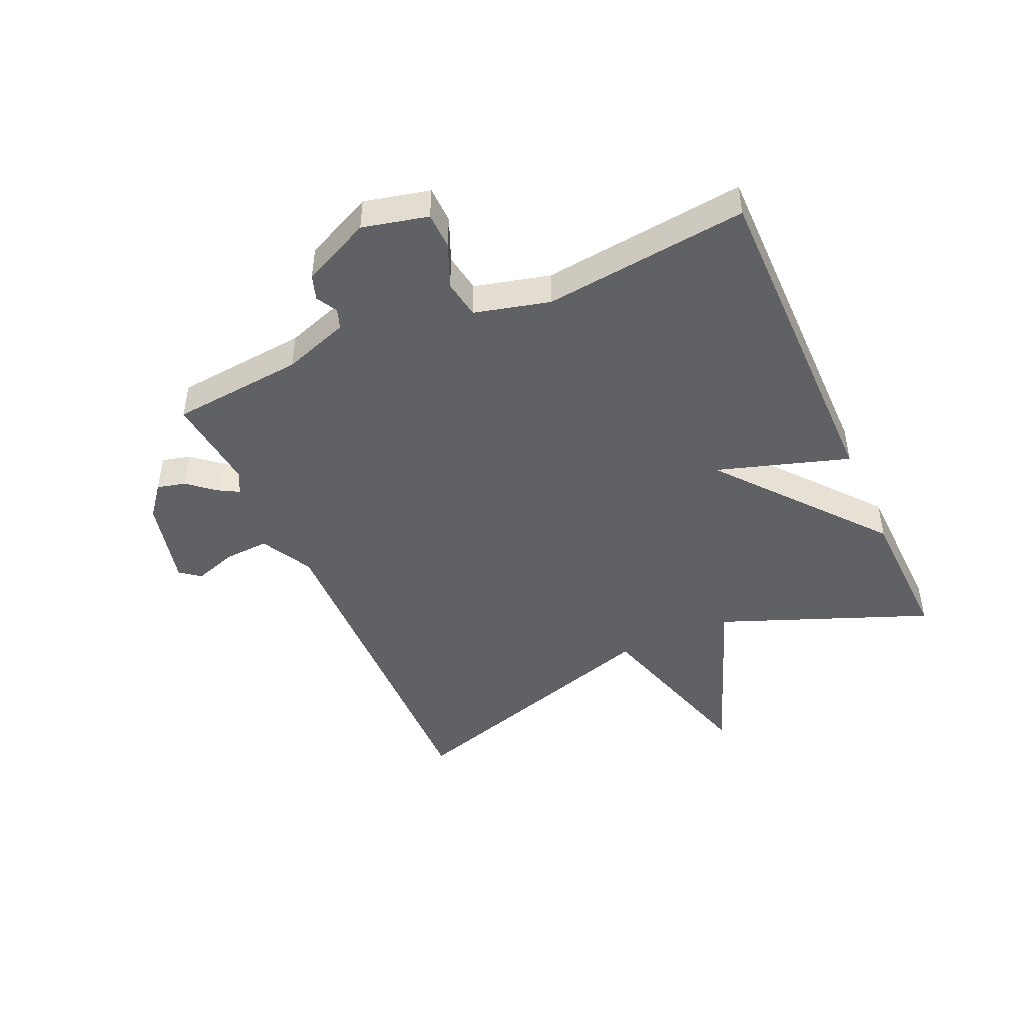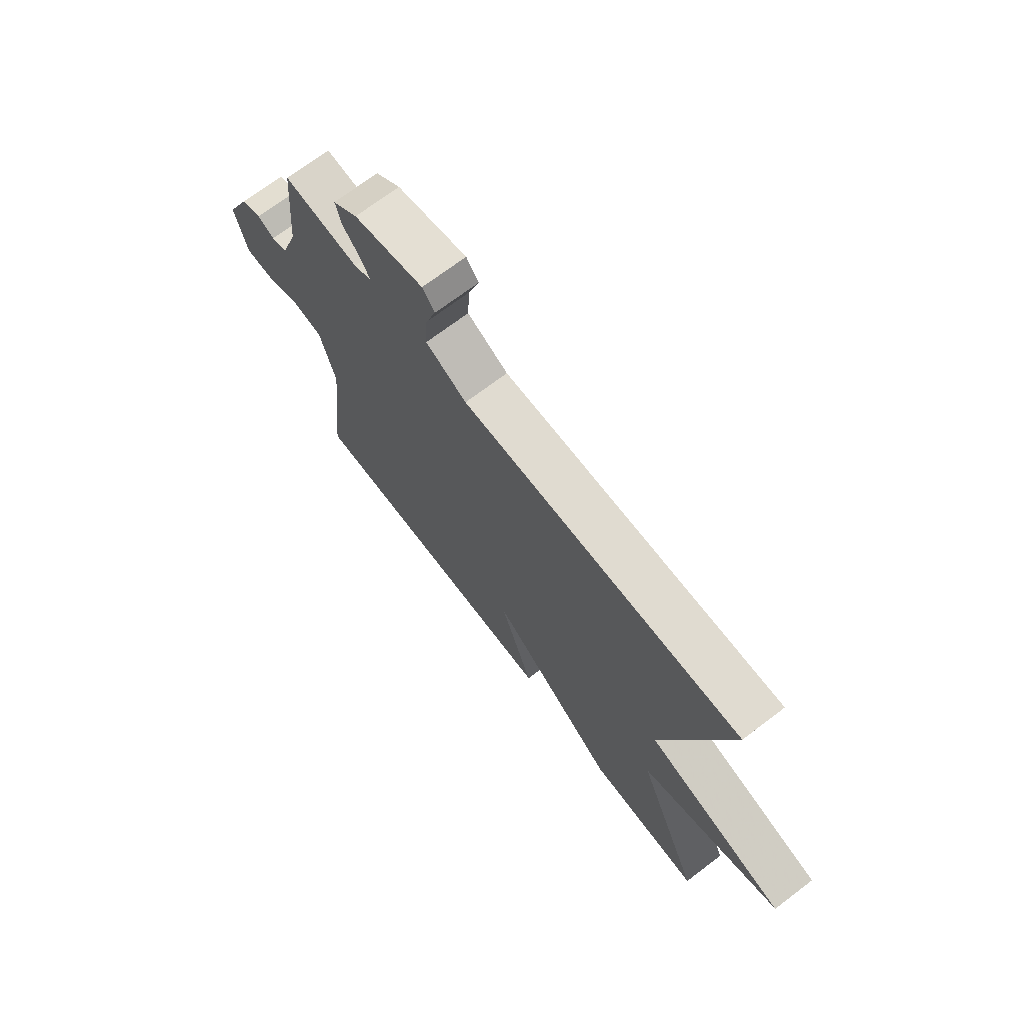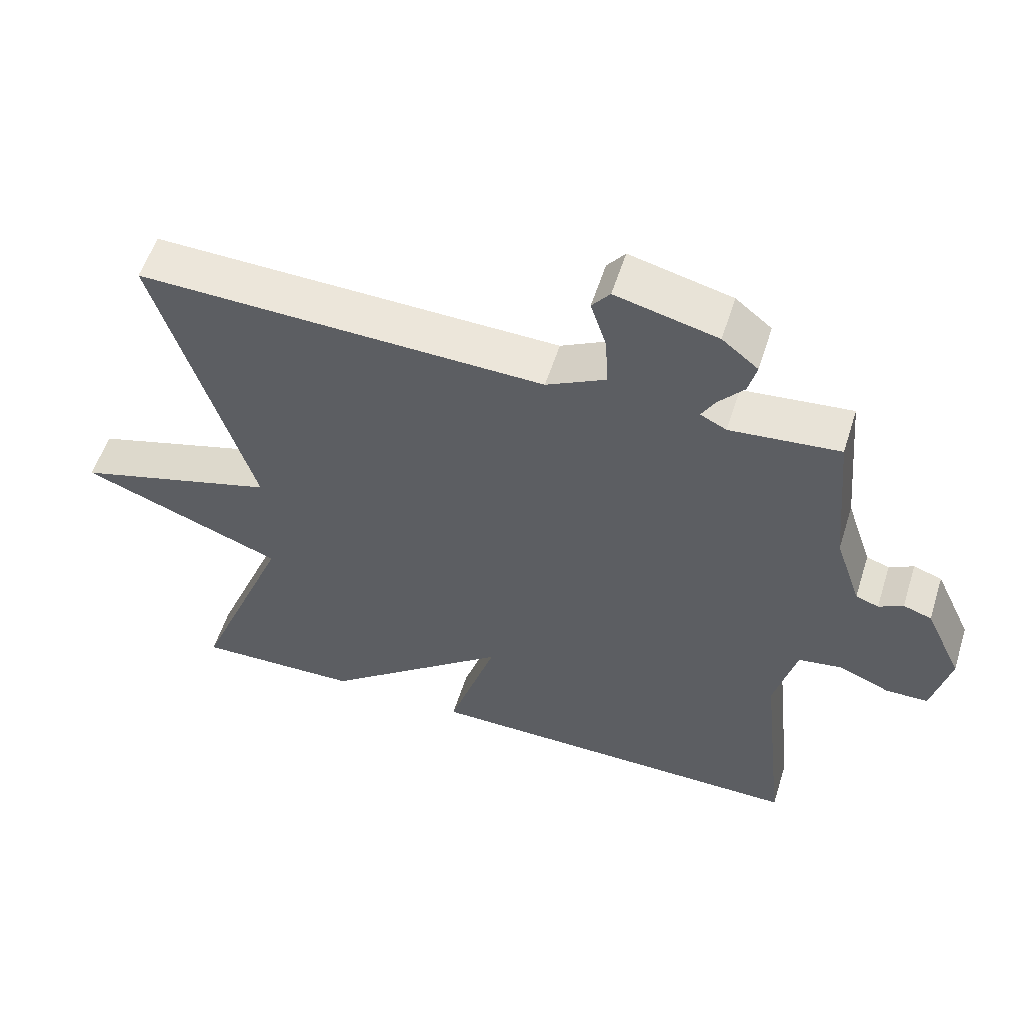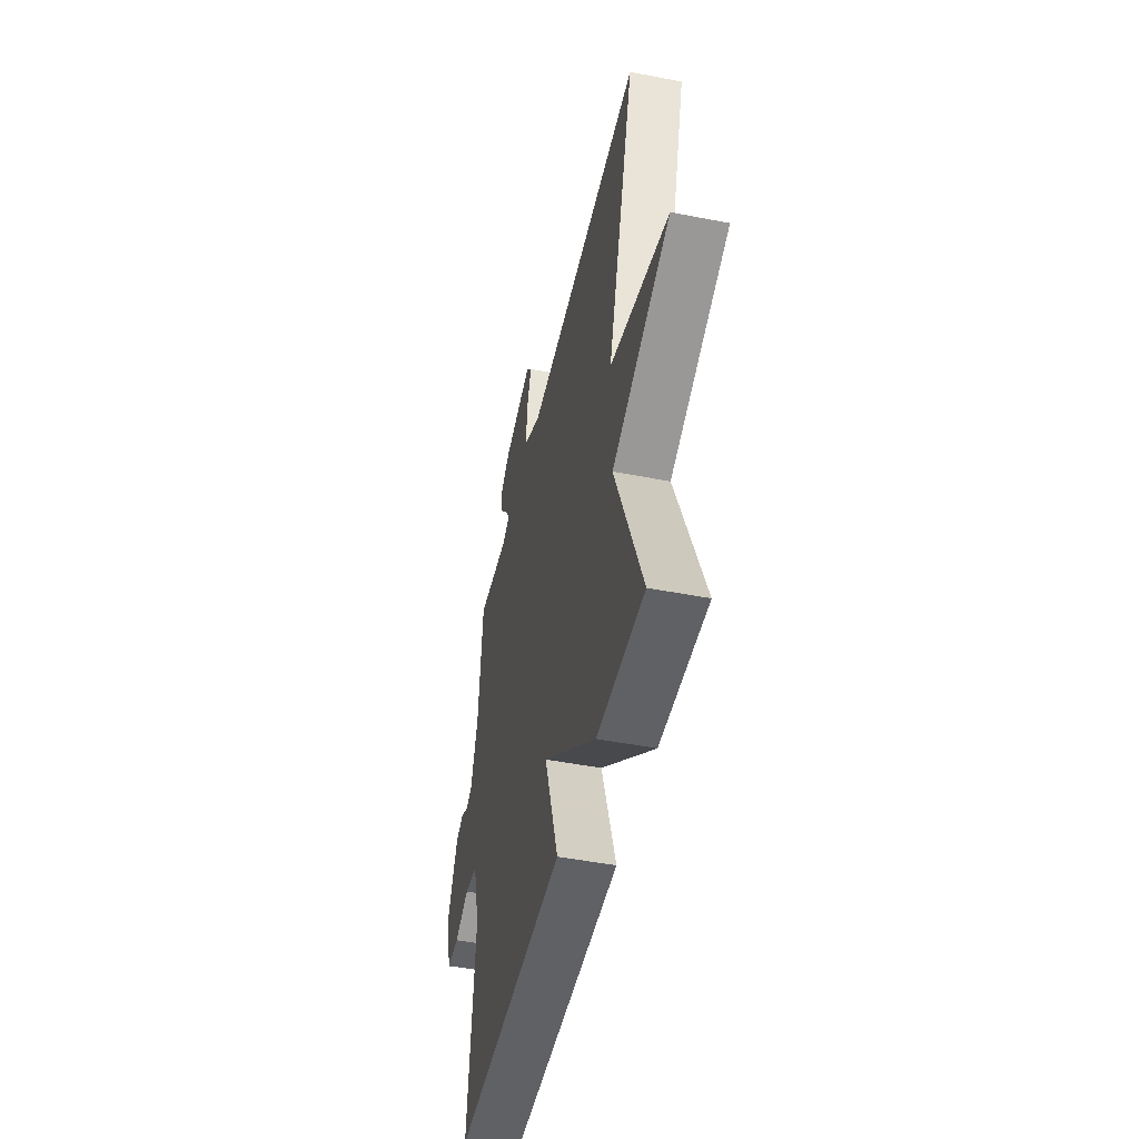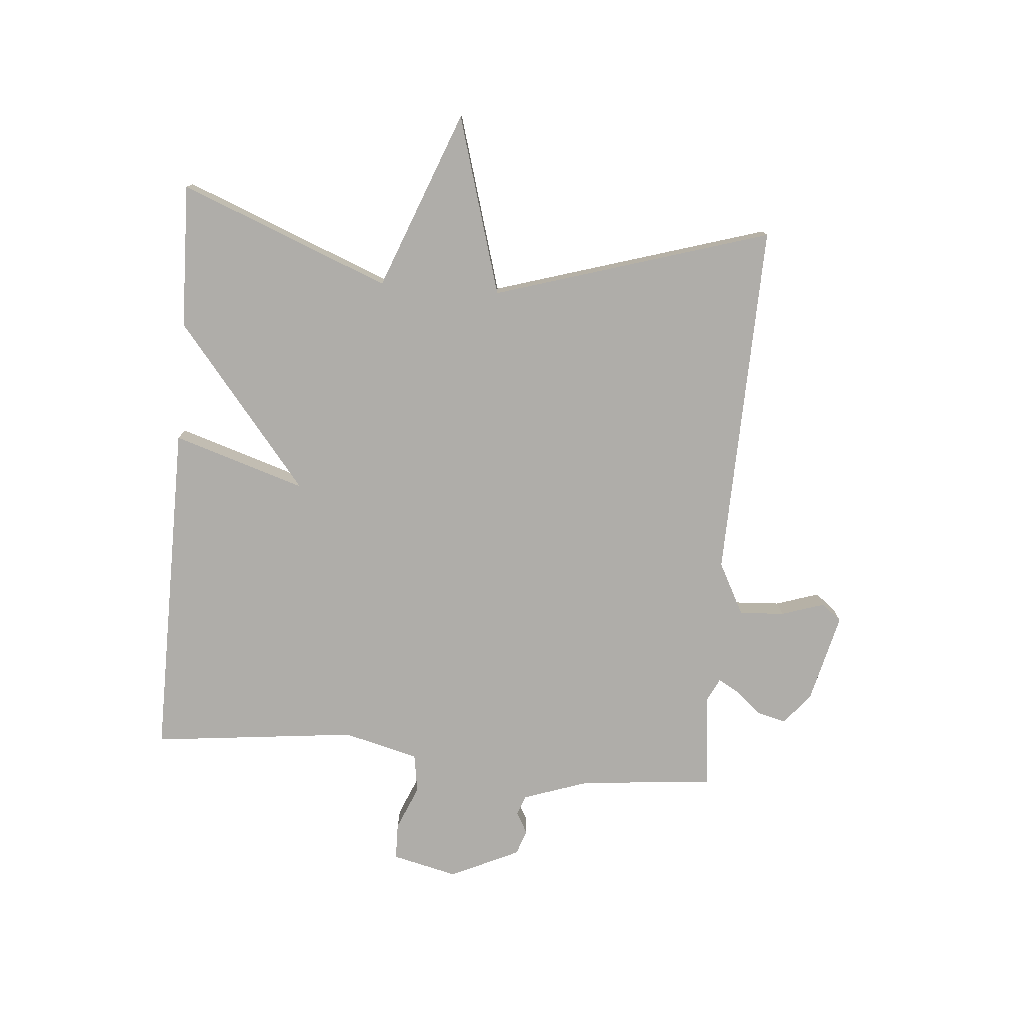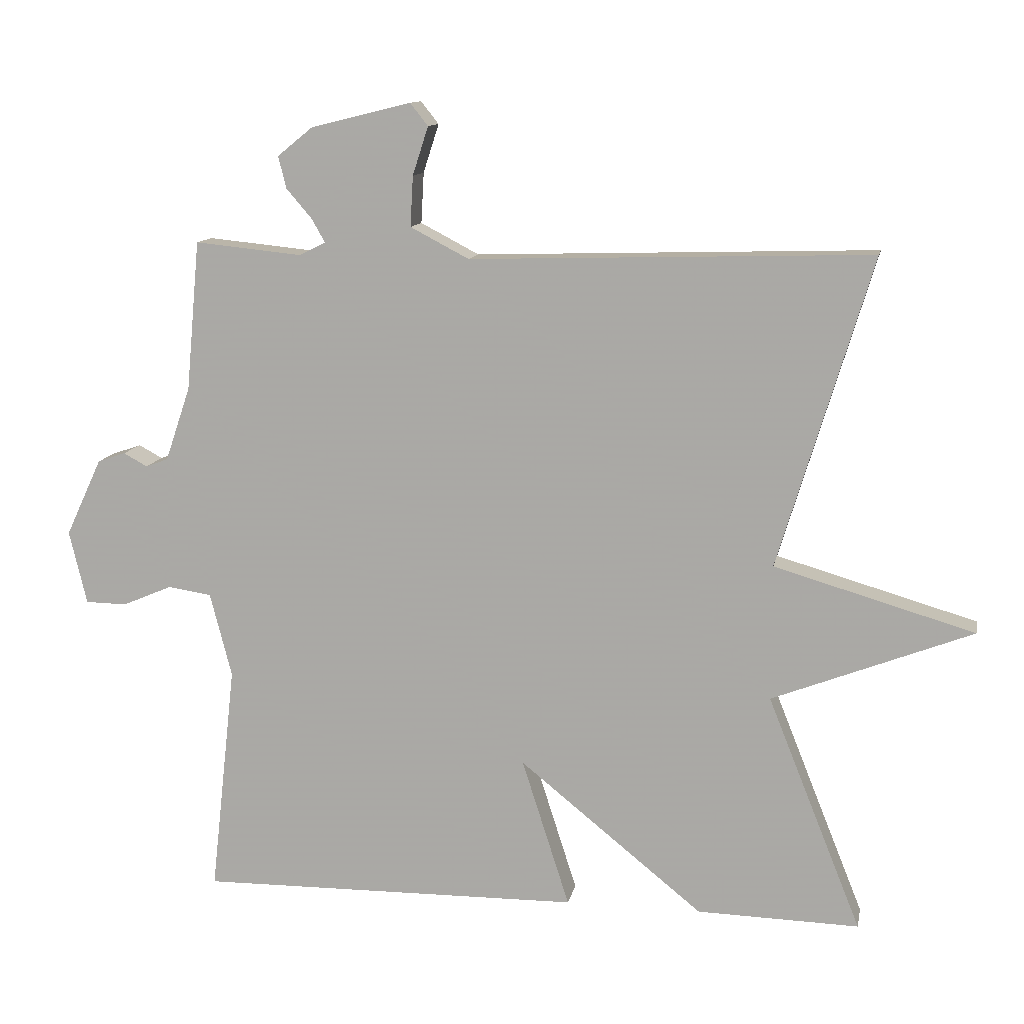
<metadata>
{"format":"obj","ext":"obj","renderer":"f3d","projection":"perspective","resolution":1024,"background":"white","views":[{"elev":-46.0,"azim":114.4,"up":"+Y"},{"elev":70.9,"azim":-127.2,"up":"+Z"},{"elev":55.8,"azim":17.5,"up":"+Z"},{"elev":-47.5,"azim":-102.4,"up":"+Z"},{"elev":-77.2,"azim":-94.7,"up":"+Y"},{"elev":11.8,"azim":-169.1,"up":"+Z"}]}
</metadata>
<code>
v 0.5 0.07 0.5
v 0.52 0.07 0.28
v 0.557 0.07 0.171
v 0.59 0.07 0.159
v 0.625 0.07 0.178
v 0.666 0.07 0.164
v 0.719 0.07 0.05
v 0.693 0.07 -0.058
v 0.632 0.07 -0.059
v 0.559 0.07 -0.028
v 0.495 0.07 -0.038
v 0.463 0.07 -0.162
v 0.5 0.07 -0.5
v -0.062 0.07 -0.494
v 0.008 0.07 -0.276
v -0.262 0.07 -0.494
v -0.5 0.07 -0.5
v -0.362 0.07 -0.155
v -0.656 0.07 -0.041
v -0.362 0.07 0.045
v -0.5 0.07 0.5
v 0.089 0.07 0.483
v 0.175 0.07 0.528
v 0.171 0.07 0.602
v 0.148 0.07 0.673
v 0.174 0.07 0.706
v 0.321 0.07 0.67
v 0.373 0.07 0.628
v 0.361 0.07 0.581
v 0.324 0.07 0.538
v 0.304 0.07 0.503
v 0.342 0.07 0.484
v 0.5 0 0.5
v 0.52 0 0.28
v 0.557 0 0.171
v 0.59 0 0.159
v 0.625 0 0.178
v 0.666 0 0.164
v 0.719 0 0.05
v 0.693 0 -0.058
v 0.632 0 -0.059
v 0.559 0 -0.028
v 0.495 0 -0.038
v 0.463 0 -0.162
v 0.5 0 -0.5
v -0.062 0 -0.494
v 0.008 0 -0.276
v -0.262 0 -0.494
v -0.5 0 -0.5
v -0.362 0 -0.155
v -0.656 0 -0.041
v -0.362 0 0.045
v -0.5 0 0.5
v 0.089 0 0.483
v 0.175 0 0.528
v 0.171 0 0.602
v 0.148 0 0.673
v 0.174 0 0.706
v 0.321 0 0.67
v 0.373 0 0.628
v 0.361 0 0.581
v 0.324 0 0.538
v 0.304 0 0.503
v 0.342 0 0.484
f 28 29 30
f 27 28 30
f 26 27 30
f 25 26 30
f 24 25 30
f 23 24 30 31
f 22 23 31 32
f 20 21 22
f 18 19 20
f 18 20 22 32
f 32 1 2
f 18 32 2
f 17 18 2
f 16 17 2
f 15 16 2
f 12 13 14 15
f 8 9 10
f 7 8 10
f 6 7 10
f 5 6 10
f 4 5 10
f 3 4 10 11
f 2 3 11
f 2 11 12 15
f 62 61 60
f 62 60 59
f 62 59 58
f 62 58 57
f 62 57 56
f 63 62 56 55
f 64 63 55 54
f 54 53 52
f 52 51 50
f 64 54 52 50
f 34 33 64
f 34 64 50
f 34 50 49
f 34 49 48
f 34 48 47
f 47 46 45 44
f 42 41 40
f 42 40 39
f 42 39 38
f 42 38 37
f 42 37 36
f 43 42 36 35
f 43 35 34
f 47 44 43 34
f 1 33 34 2
f 2 34 35 3
f 3 35 36 4
f 4 36 37 5
f 5 37 38 6
f 6 38 39 7
f 7 39 40 8
f 8 40 41 9
f 9 41 42 10
f 10 42 43 11
f 11 43 44 12
f 12 44 45 13
f 13 45 46 14
f 14 46 47 15
f 15 47 48 16
f 16 48 49 17
f 17 49 50 18
f 18 50 51 19
f 19 51 52 20
f 20 52 53 21
f 21 53 54 22
f 22 54 55 23
f 23 55 56 24
f 24 56 57 25
f 25 57 58 26
f 26 58 59 27
f 27 59 60 28
f 28 60 61 29
f 29 61 62 30
f 30 62 63 31
f 31 63 64 32
f 32 64 33 1

</code>
